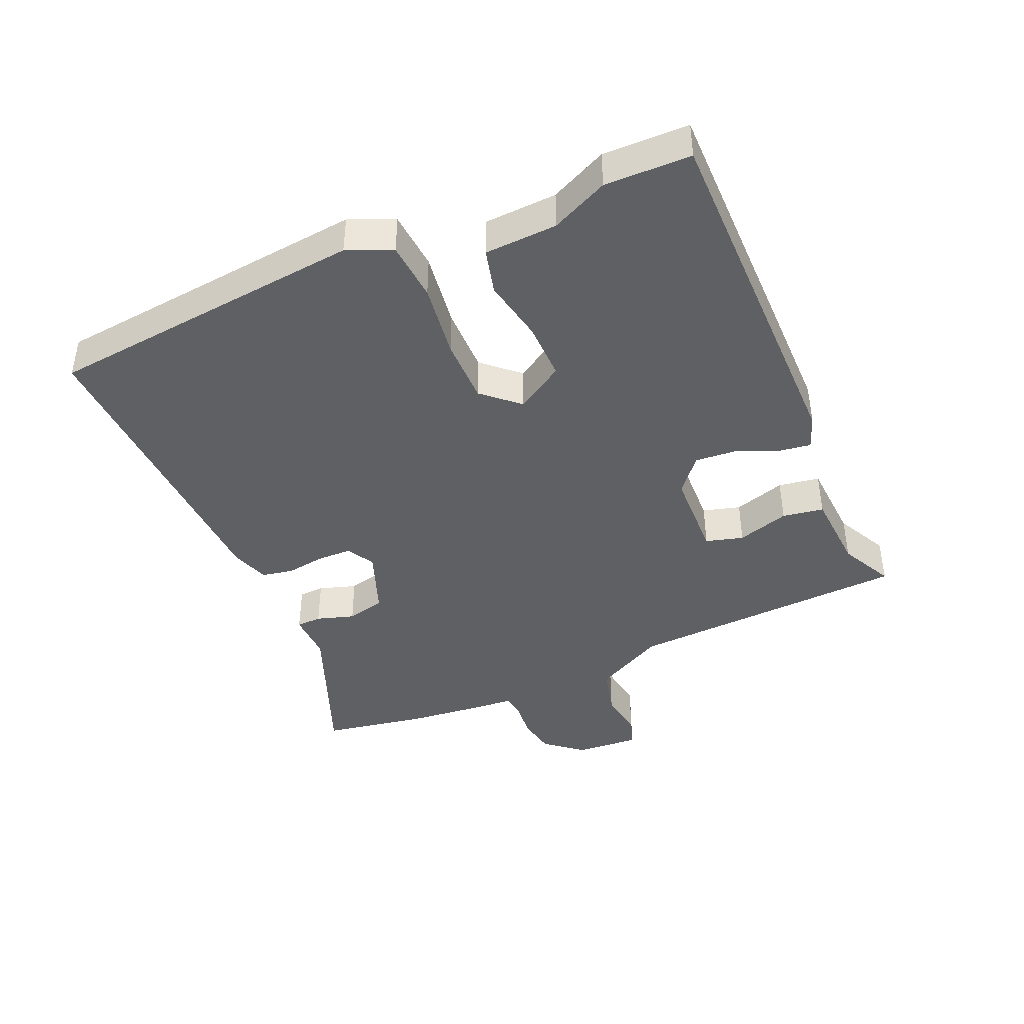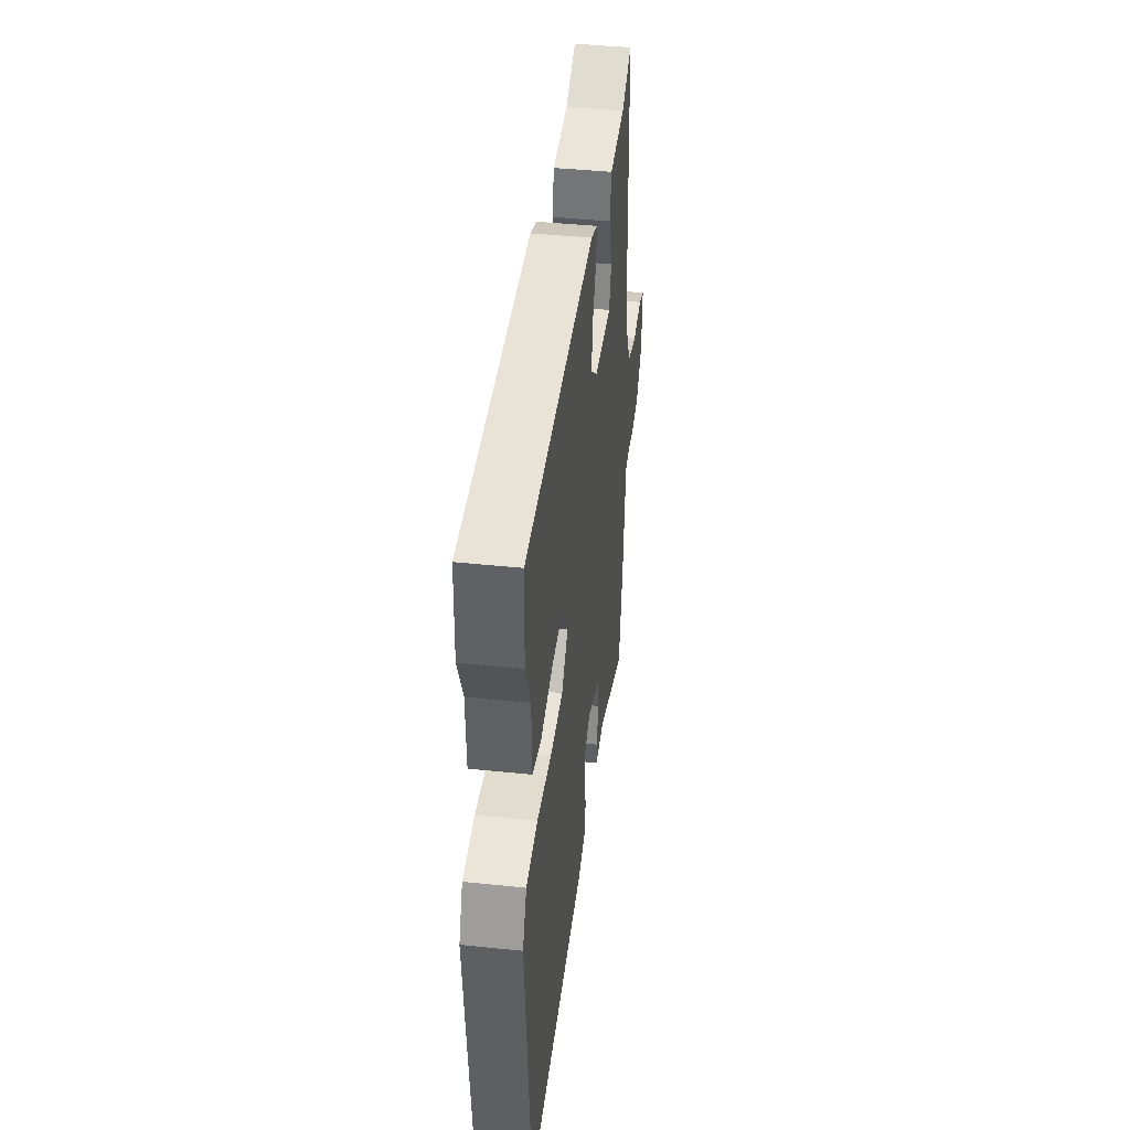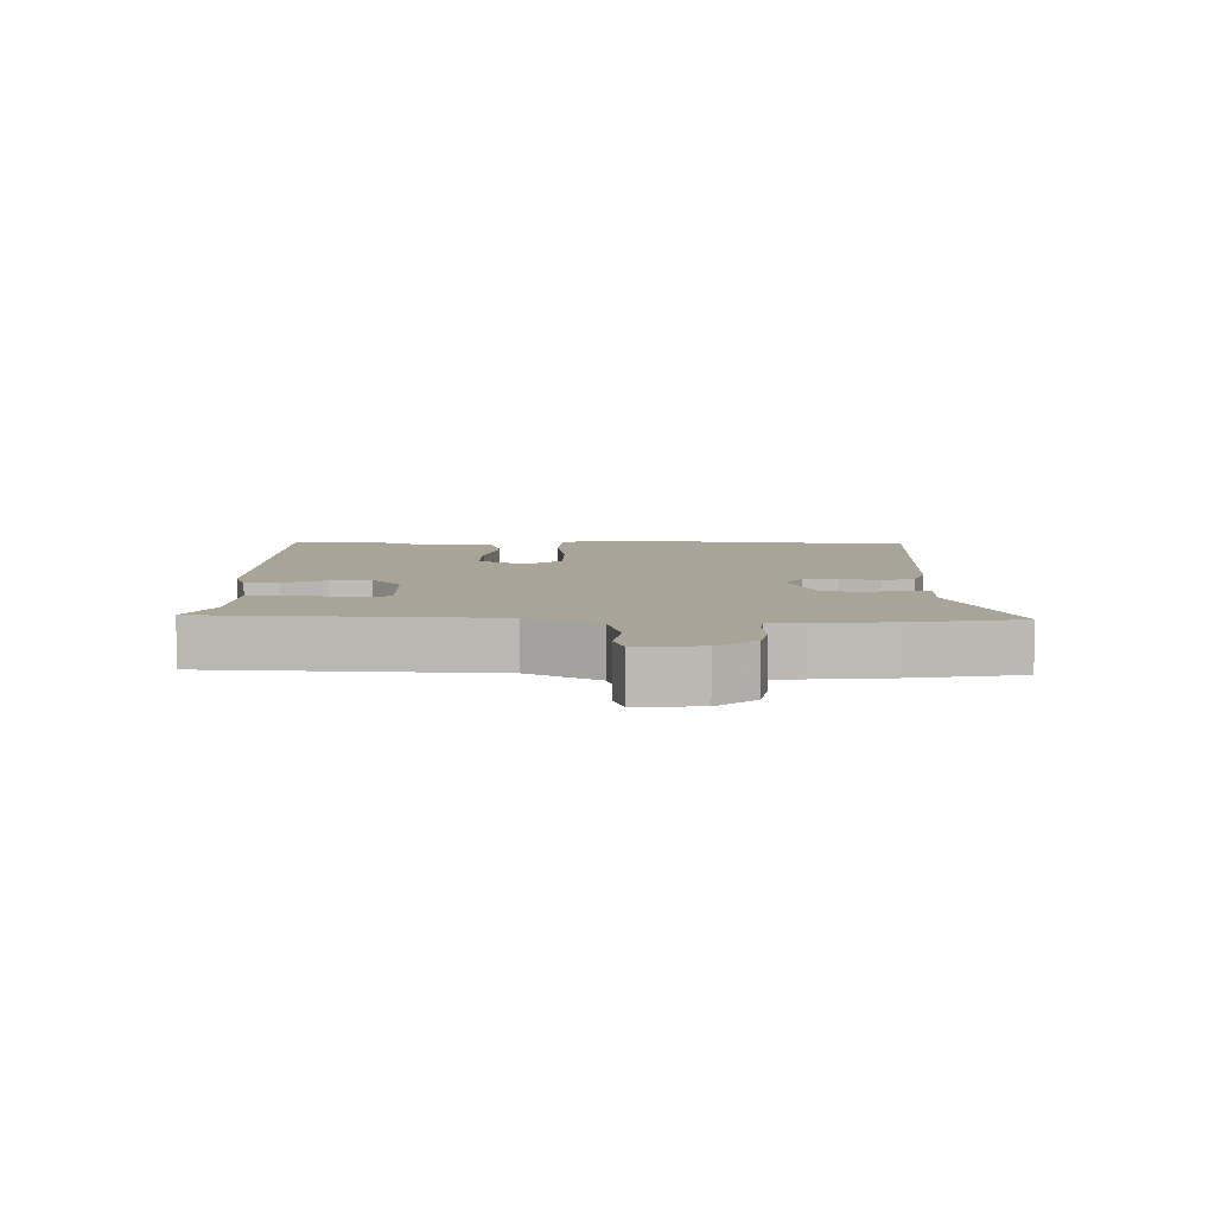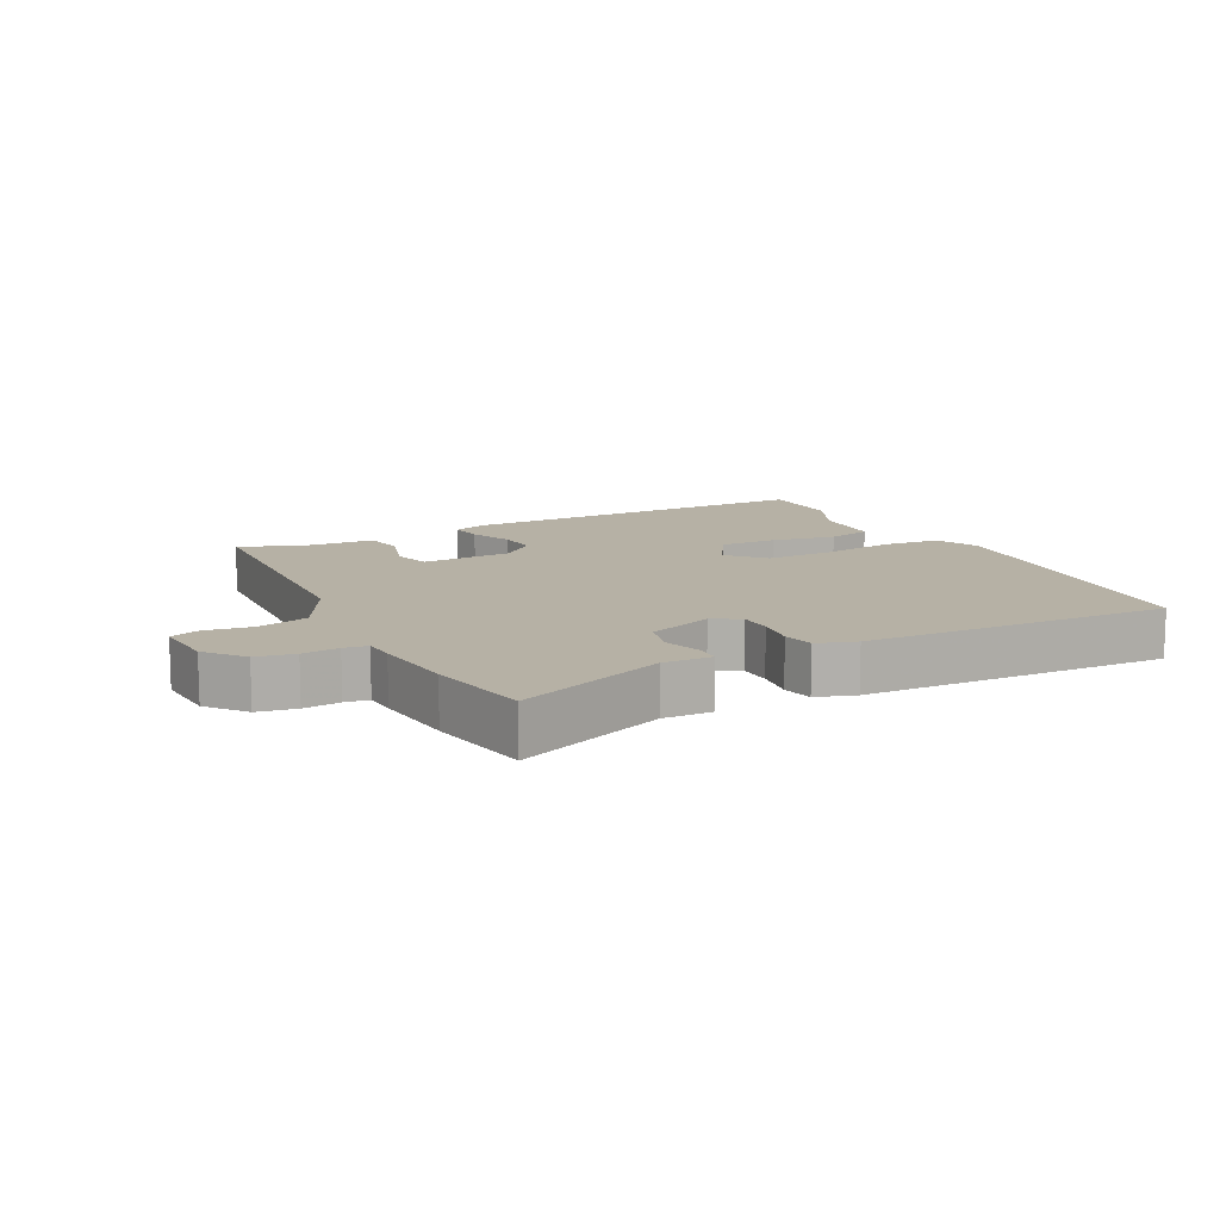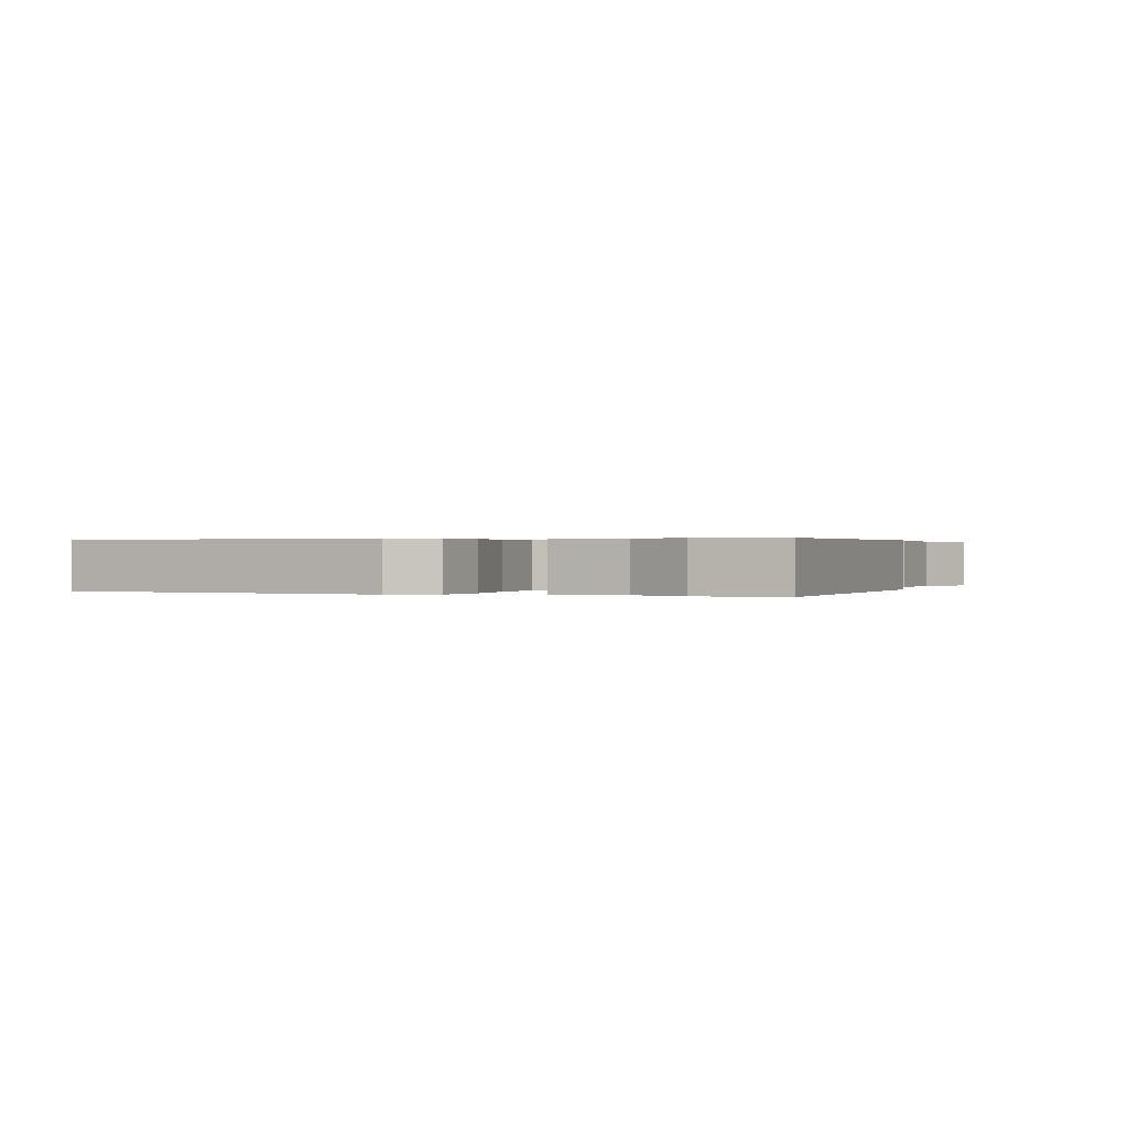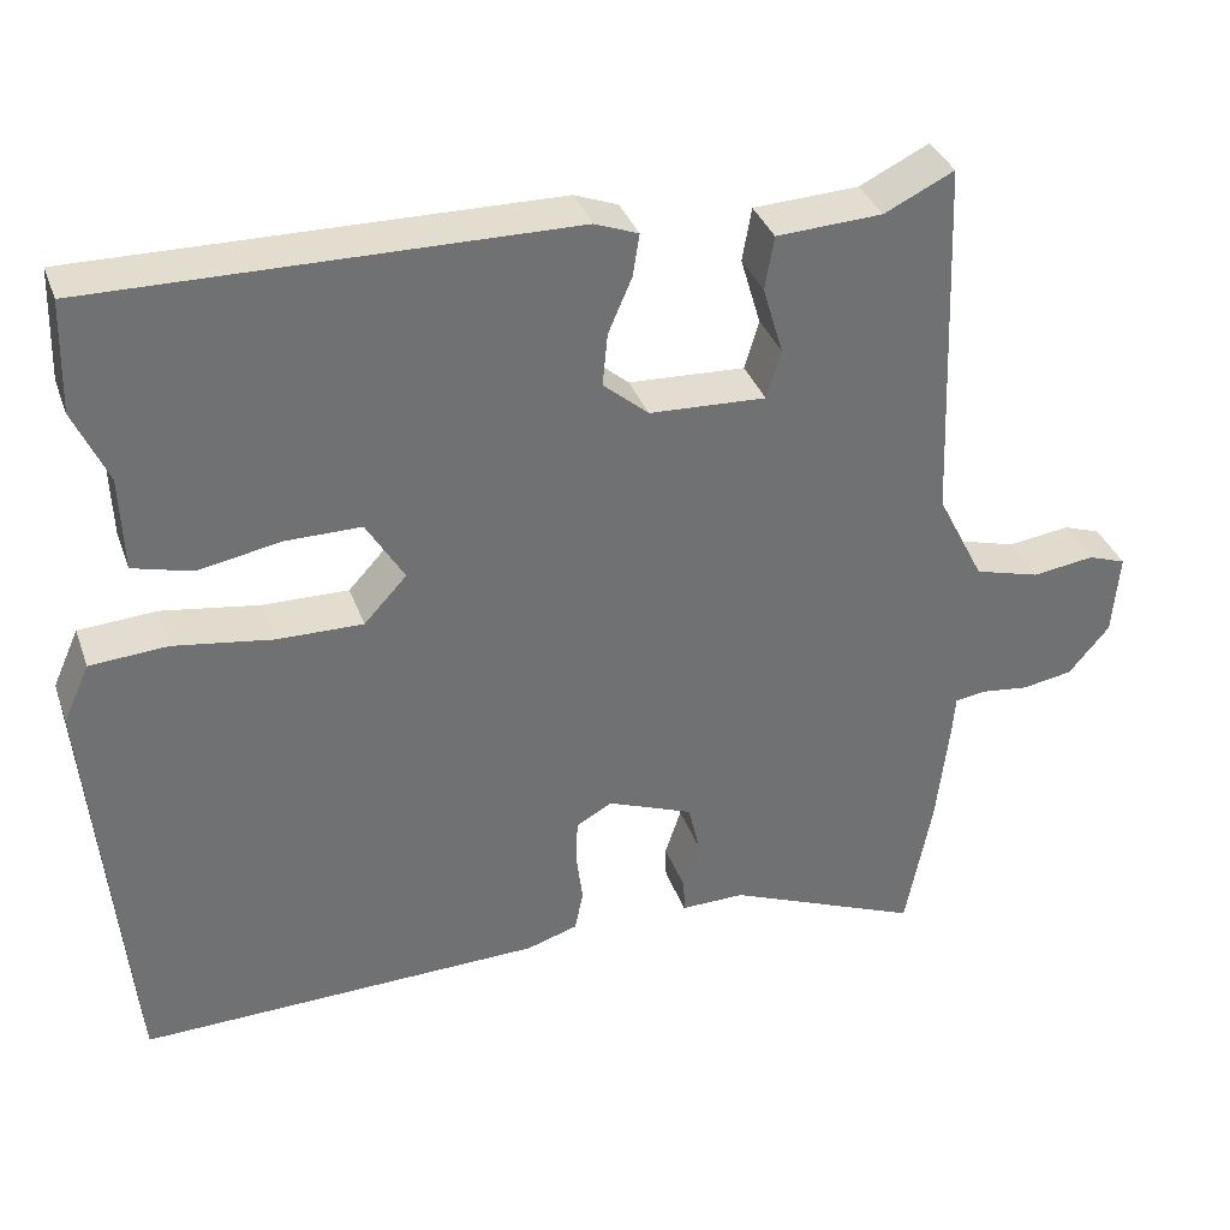
<metadata>
{"format":"obj","ext":"obj","renderer":"f3d","projection":"perspective","resolution":1024,"background":"white","views":[{"elev":-42.2,"azim":-65.7,"up":"+Y"},{"elev":42.5,"azim":-82.9,"up":"+Z"},{"elev":7.0,"azim":91.9,"up":"+Y"},{"elev":12.0,"azim":153.5,"up":"+Y"},{"elev":0.3,"azim":-67.3,"up":"+Y"},{"elev":35.5,"azim":-18.4,"up":"+Z"}]}
</metadata>
<code>
v -0.503 0.07 -0.471
v -0.548 0.07 0.026
v -0.517 0.07 0.095
v -0.425 0.07 0.101
v -0.308 0.07 0.083
v -0.206 0.07 0.081
v -0.155 0.07 0.136
v -0.2 0.07 0.211
v -0.29 0.07 0.211
v -0.389 0.07 0.193
v -0.459 0.07 0.212
v -0.463 0.07 0.325
v -0.503 0.07 0.414
v -0.499 0.07 0.547
v 0.066 0.07 0.538
v 0.118 0.07 0.518
v 0.11 0.07 0.467
v 0.082 0.07 0.402
v 0.076 0.07 0.339
v 0.13 0.07 0.293
v 0.269 0.07 0.286
v 0.286 0.07 0.344
v 0.262 0.07 0.425
v 0.273 0.07 0.489
v 0.399 0.07 0.495
v 0.482 0.07 0.535
v 0.499 0.07 0.097
v 0.555 0.07 -0.013
v 0.633 0.07 -0.035
v 0.707 0.07 -0.025
v 0.752 0.07 -0.041
v 0.744 0.07 -0.14
v 0.695 0.07 -0.198
v 0.635 0.07 -0.208
v 0.578 0.07 -0.201
v 0.541 0.07 -0.206
v 0.537 0.07 -0.255
v 0.522 0.07 -0.384
v 0.491 0.07 -0.546
v 0.259 0.07 -0.45
v 0.183 0.07 -0.451
v 0.182 0.07 -0.412
v 0.201 0.07 -0.354
v 0.187 0.07 -0.294
v 0.085 0.07 -0.254
v 0.042 0.07 -0.278
v 0.04 0.07 -0.33
v 0.048 0.07 -0.392
v 0.038 0.07 -0.441
v -0.023 0.07 -0.46
v -0.503 0 -0.471
v -0.548 0 0.026
v -0.517 0 0.095
v -0.425 0 0.101
v -0.308 0 0.083
v -0.206 0 0.081
v -0.155 0 0.136
v -0.2 0 0.211
v -0.29 0 0.211
v -0.389 0 0.193
v -0.459 0 0.212
v -0.463 0 0.325
v -0.503 0 0.414
v -0.499 0 0.547
v 0.066 0 0.538
v 0.118 0 0.518
v 0.11 0 0.467
v 0.082 0 0.402
v 0.076 0 0.339
v 0.13 0 0.293
v 0.269 0 0.286
v 0.286 0 0.344
v 0.262 0 0.425
v 0.273 0 0.489
v 0.399 0 0.495
v 0.482 0 0.535
v 0.499 0 0.097
v 0.555 0 -0.013
v 0.633 0 -0.035
v 0.707 0 -0.025
v 0.752 0 -0.041
v 0.744 0 -0.14
v 0.695 0 -0.198
v 0.635 0 -0.208
v 0.578 0 -0.201
v 0.541 0 -0.206
v 0.537 0 -0.255
v 0.522 0 -0.384
v 0.491 0 -0.546
v 0.259 0 -0.45
v 0.183 0 -0.451
v 0.182 0 -0.412
v 0.201 0 -0.354
v 0.187 0 -0.294
v 0.085 0 -0.254
v 0.042 0 -0.278
v 0.04 0 -0.33
v 0.048 0 -0.392
v 0.038 0 -0.441
v -0.023 0 -0.46
f 3 4 5
f 2 3 5
f 1 2 5
f 50 1 5
f 49 50 5
f 48 49 5
f 47 48 5
f 46 47 5 6
f 45 46 6 7
f 44 45 7 8
f 40 41 42 43
f 40 43 44
f 39 40 44
f 38 39 44
f 37 38 44
f 36 37 44
f 33 34 35
f 32 33 35
f 31 32 35
f 30 31 35
f 29 30 35
f 28 29 35 36
f 36 44 8
f 28 36 8
f 27 28 8
f 22 23 24 25
f 25 26 27
f 22 25 27
f 21 22 27
f 16 17 18
f 15 16 18
f 14 15 18
f 13 14 18
f 12 13 18
f 12 18 19
f 11 12 19
f 10 11 19
f 9 10 19
f 8 9 19 20
f 8 20 21 27
f 55 54 53
f 55 53 52
f 55 52 51
f 55 51 100
f 55 100 99
f 55 99 98
f 55 98 97
f 56 55 97 96
f 57 56 96 95
f 58 57 95 94
f 93 92 91 90
f 94 93 90
f 94 90 89
f 94 89 88
f 94 88 87
f 94 87 86
f 85 84 83
f 85 83 82
f 85 82 81
f 85 81 80
f 85 80 79
f 86 85 79 78
f 58 94 86
f 58 86 78
f 58 78 77
f 75 74 73 72
f 77 76 75
f 77 75 72
f 77 72 71
f 68 67 66
f 68 66 65
f 68 65 64
f 68 64 63
f 68 63 62
f 69 68 62
f 69 62 61
f 69 61 60
f 69 60 59
f 70 69 59 58
f 77 71 70 58
f 1 51 52 2
f 2 52 53 3
f 3 53 54 4
f 4 54 55 5
f 5 55 56 6
f 6 56 57 7
f 7 57 58 8
f 8 58 59 9
f 9 59 60 10
f 10 60 61 11
f 11 61 62 12
f 12 62 63 13
f 13 63 64 14
f 14 64 65 15
f 15 65 66 16
f 16 66 67 17
f 17 67 68 18
f 18 68 69 19
f 19 69 70 20
f 20 70 71 21
f 21 71 72 22
f 22 72 73 23
f 23 73 74 24
f 24 74 75 25
f 25 75 76 26
f 26 76 77 27
f 27 77 78 28
f 28 78 79 29
f 29 79 80 30
f 30 80 81 31
f 31 81 82 32
f 32 82 83 33
f 33 83 84 34
f 34 84 85 35
f 35 85 86 36
f 36 86 87 37
f 37 87 88 38
f 38 88 89 39
f 39 89 90 40
f 40 90 91 41
f 41 91 92 42
f 42 92 93 43
f 43 93 94 44
f 44 94 95 45
f 45 95 96 46
f 46 96 97 47
f 47 97 98 48
f 48 98 99 49
f 49 99 100 50
f 50 100 51 1

</code>
